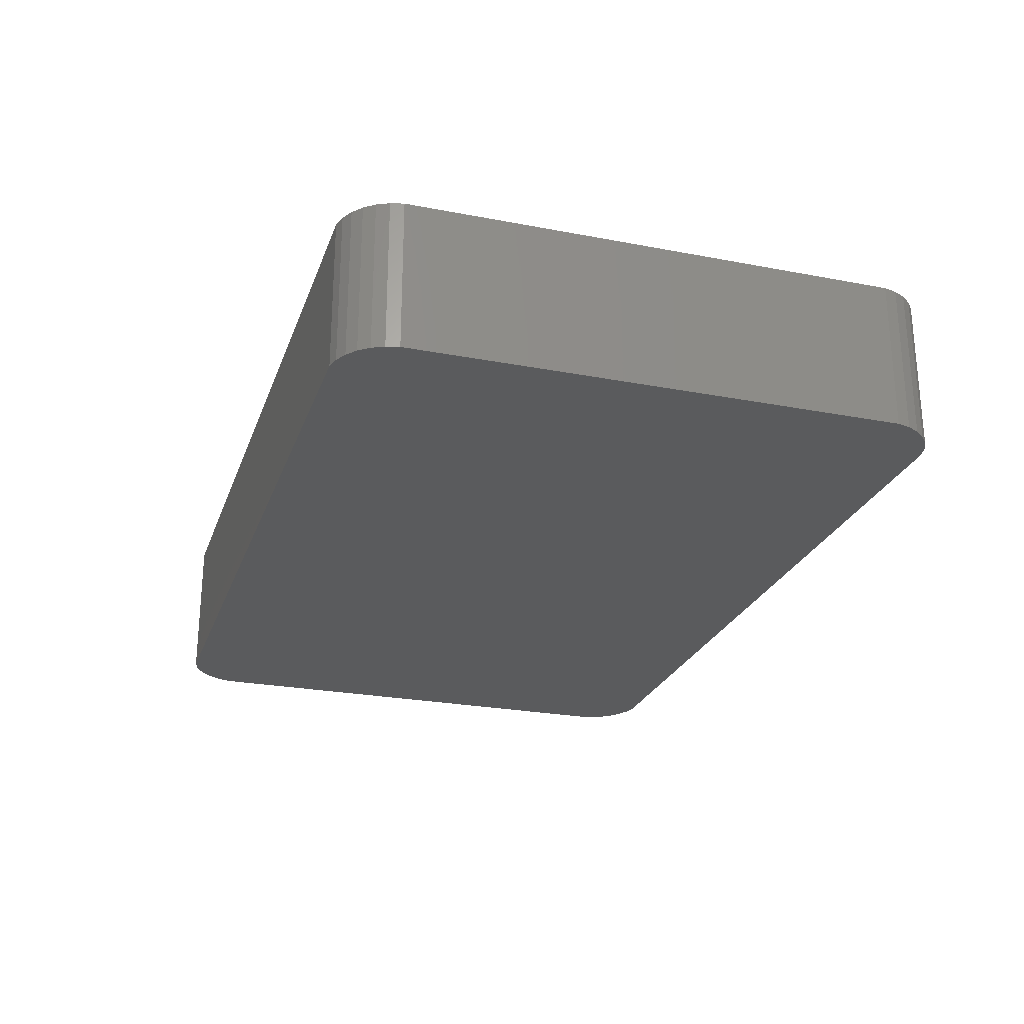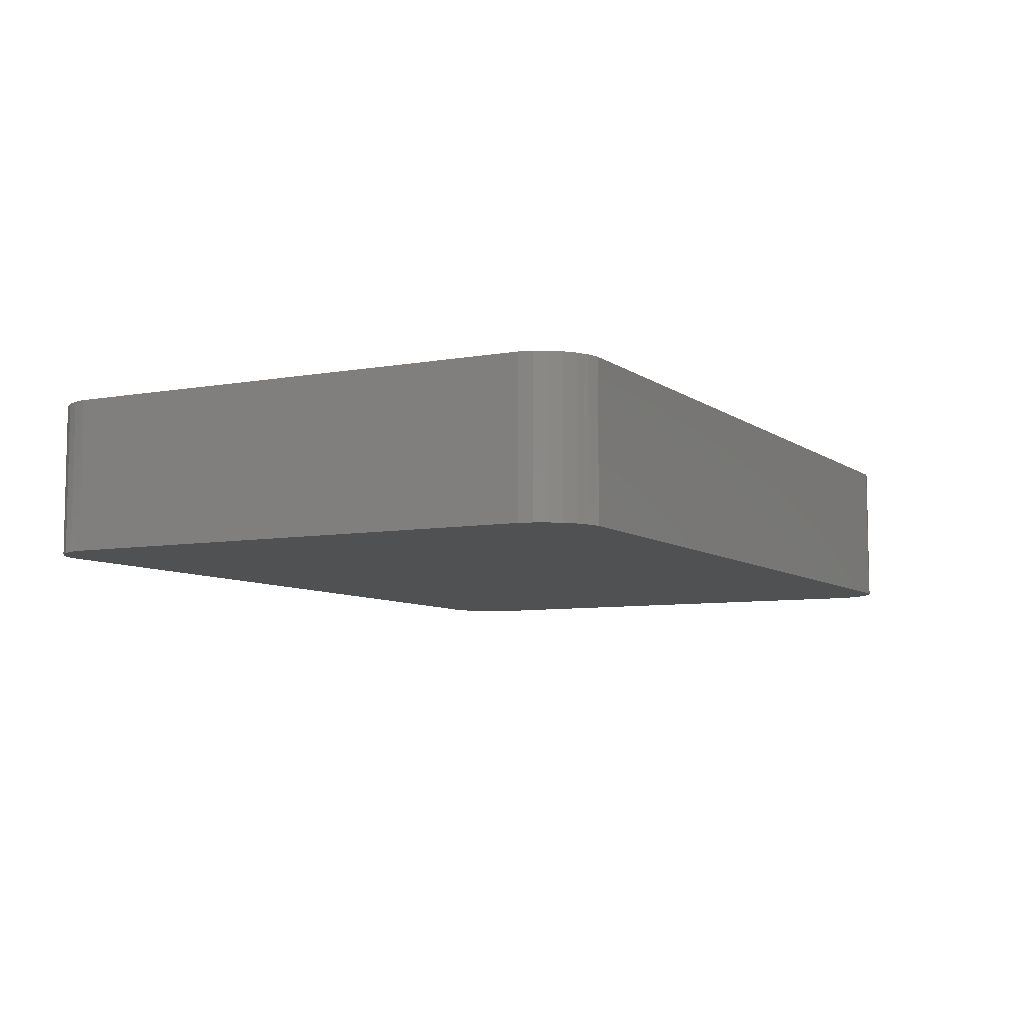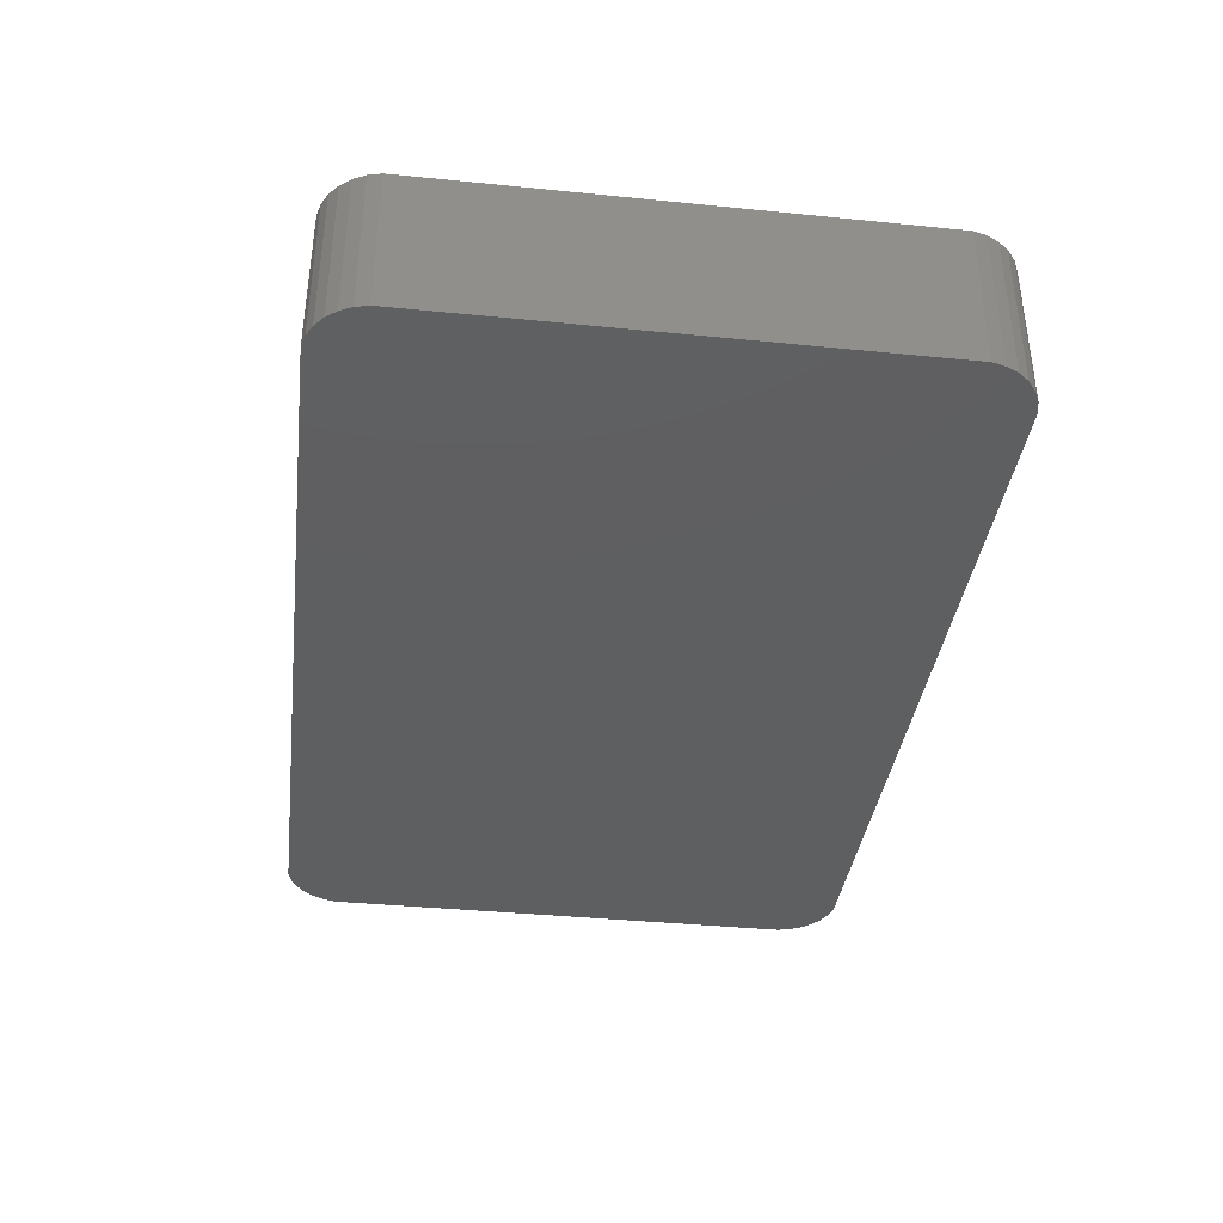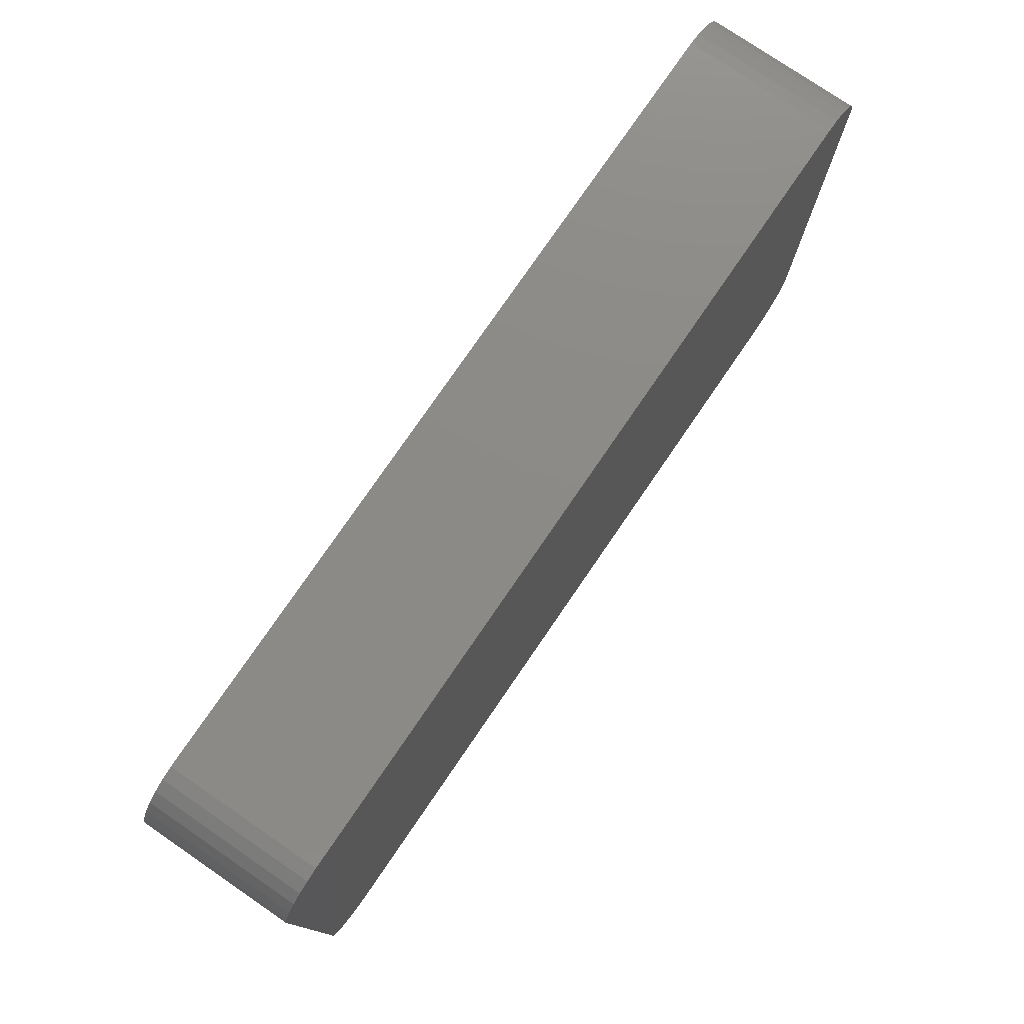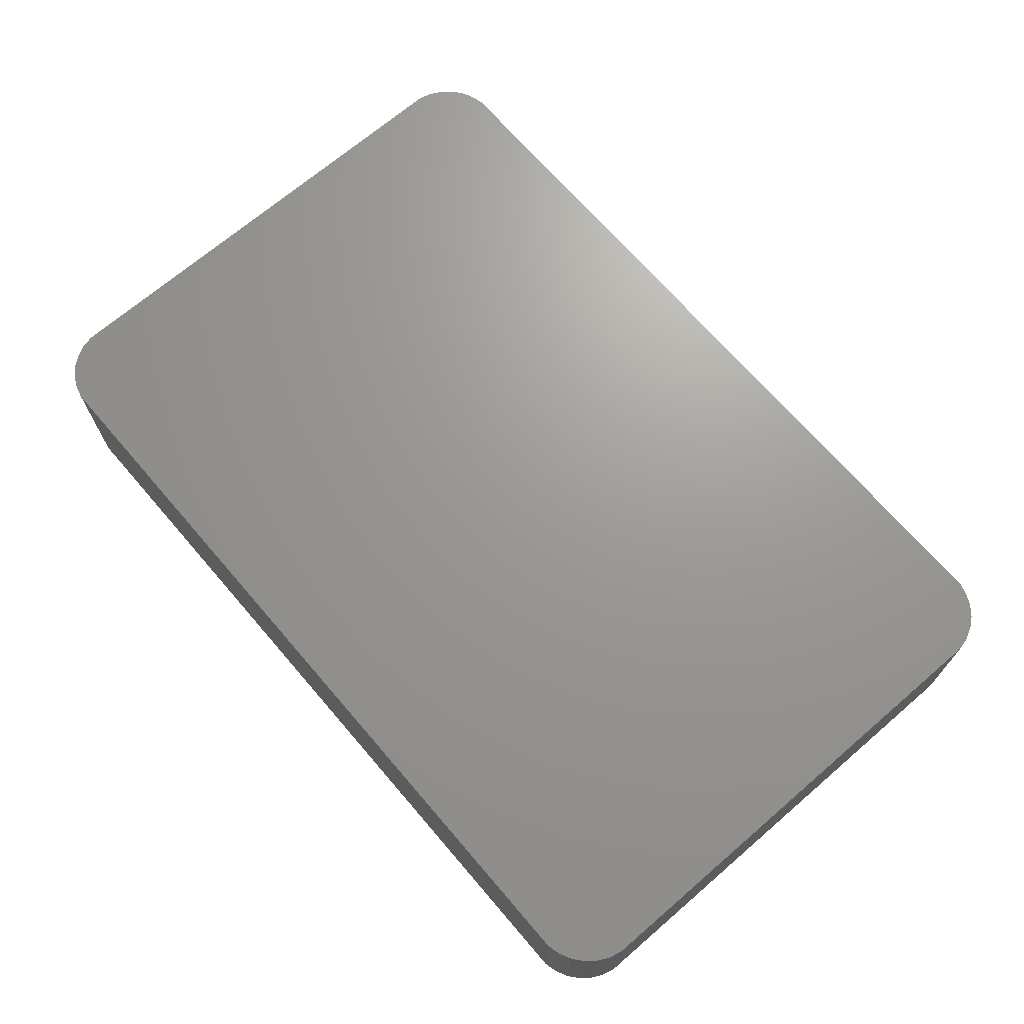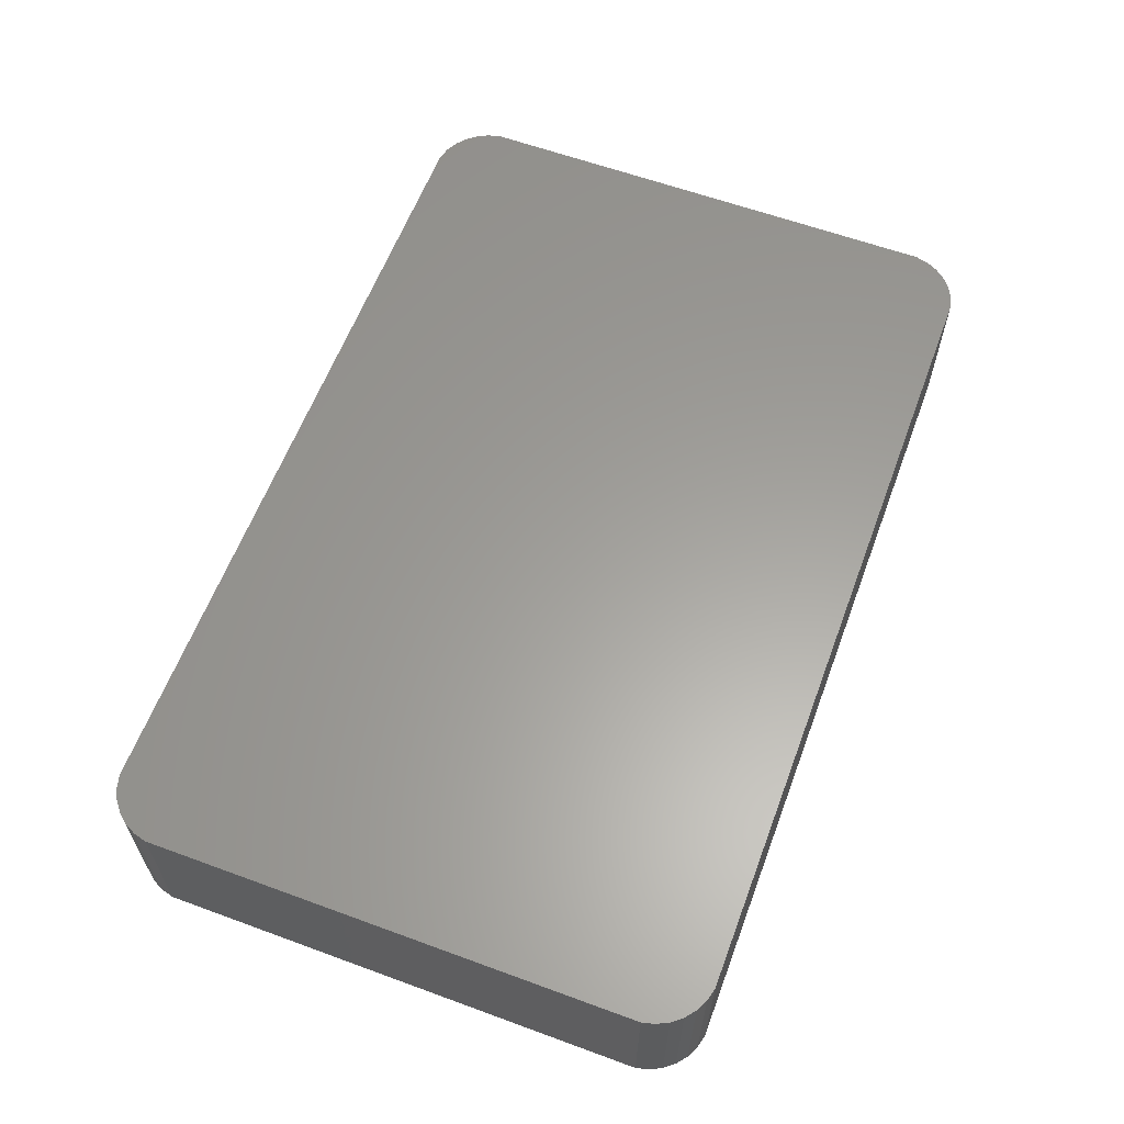
<metadata>
{"format":"stl","ext":"stl","renderer":"f3d","projection":"perspective","resolution":1024,"background":"white","views":[{"elev":-25.0,"azim":-107.3,"up":"+Z"},{"elev":-7.3,"azim":117.7,"up":"+Z"},{"elev":-37.7,"azim":82.7,"up":"+Z"},{"elev":77.2,"azim":-55.6,"up":"+Y"},{"elev":69.5,"azim":-130.7,"up":"+Z"},{"elev":60.9,"azim":110.5,"up":"+Z"}]}
</metadata>
<code>
# stl→obj: 84 verts, 164 faces
v -0.02709 0.004711 -0.01587
v -0.03051 0.01817 0.127
v -0.03051 0.01817 -0.01587
v -0.02709 0.004711 0.127
v -0.02088 -0.007707 -0.01587
v -0.02088 -0.007707 0.127
v -0.01217 -0.01852 -0.01587
v -0.01217 -0.01852 0.127
v -0.001358 -0.02723 -0.01587
v -0.001358 -0.02723 0.127
v 0.01106 -0.03344 -0.01587
v 0.01106 -0.03344 0.127
v 0.02451 -0.03686 -0.01587
v 0.02451 -0.03686 0.127
v -0.03051 0.5317 0.127
v -0.03051 0.5317 -0.01587
v 0.8683 -0.03686 -0.01587
v 0.8683 -0.03686 0.127
v -0.03051 0.01817 -0.03175
v -0.02709 0.004711 -0.03175
v -0.02088 -0.007707 -0.03175
v -0.01217 -0.01852 -0.03175
v -0.001358 -0.02723 -0.03175
v 0.01106 -0.03344 -0.03175
v 0.02451 -0.03686 -0.03175
v 0.01106 0.5833 0.127
v -0.001358 0.5771 0.127
v -0.01217 0.5684 0.127
v 0.02451 0.5868 0.127
v -0.02088 0.5576 0.127
v -0.02709 0.5452 0.127
v 0.8941 -0.02723 0.127
v 0.8817 -0.03344 0.127
v 0.9049 -0.01852 0.127
v 0.9199 0.004711 0.127
v 0.9136 -0.007707 0.127
v 0.9233 0.01817 0.127
v 0.8683 0.5868 0.127
v 0.9233 0.5317 0.127
v 0.8817 0.5833 0.127
v 0.9049 0.5684 0.127
v 0.9199 0.5452 0.127
v 0.9136 0.5576 0.127
v 0.8941 0.5771 0.127
v 0.01106 0.5833 -0.01587
v 0.02451 0.5868 -0.01587
v -0.001358 0.5771 -0.01587
v -0.01217 0.5684 -0.01587
v -0.02088 0.5576 -0.01587
v -0.02709 0.5452 -0.01587
v -0.03051 0.5317 -0.03175
v 0.8817 -0.03344 -0.01587
v 0.8941 -0.02723 -0.01587
v 0.9049 -0.01852 -0.01587
v 0.9136 -0.007707 -0.01587
v 0.9199 0.004711 -0.01587
v 0.9233 0.01817 -0.01587
v 0.8683 -0.03686 -0.03175
v 0.01106 0.5833 -0.03175
v -0.01217 0.5684 -0.03175
v -0.001358 0.5771 -0.03175
v 0.02451 0.5868 -0.03175
v -0.02088 0.5576 -0.03175
v -0.02709 0.5452 -0.03175
v 0.8941 -0.02723 -0.03175
v 0.8817 -0.03344 -0.03175
v 0.9049 -0.01852 -0.03175
v 0.9199 0.004711 -0.03175
v 0.9136 -0.007707 -0.03175
v 0.9233 0.01817 -0.03175
v 0.8683 0.5868 -0.03175
v 0.9233 0.5317 -0.03175
v 0.8817 0.5833 -0.03175
v 0.9049 0.5684 -0.03175
v 0.9199 0.5452 -0.03175
v 0.9136 0.5576 -0.03175
v 0.8941 0.5771 -0.03175
v 0.9233 0.5317 -0.01587
v 0.9199 0.5452 -0.01587
v 0.9136 0.5576 -0.01587
v 0.9049 0.5684 -0.01587
v 0.8941 0.5771 -0.01587
v 0.8817 0.5833 -0.01587
v 0.8683 0.5868 -0.01587
f 1 2 3
f 1 4 2
f 5 6 4
f 5 4 1
f 7 8 6
f 7 6 5
f 9 10 8
f 9 8 7
f 11 12 10
f 11 10 9
f 13 14 12
f 13 12 11
f 3 15 16
f 3 2 15
f 17 14 13
f 17 18 14
f 1 3 19
f 1 19 20
f 5 20 21
f 5 1 20
f 7 21 22
f 7 5 21
f 9 22 23
f 9 7 22
f 11 23 24
f 11 9 23
f 13 24 25
f 13 11 24
f 2 4 6
f 2 6 8
f 2 8 10
f 2 10 12
f 2 12 14
f 26 27 28
f 29 28 30
f 29 30 31
f 29 31 15
f 29 15 2
f 29 2 14
f 29 26 28
f 32 18 33
f 34 18 32
f 35 34 36
f 37 34 35
f 37 18 34
f 38 14 18
f 38 29 14
f 39 38 18
f 39 18 37
f 40 38 39
f 41 39 42
f 41 42 43
f 41 44 40
f 41 40 39
f 45 29 46
f 45 26 29
f 47 27 26
f 47 26 45
f 48 28 27
f 48 27 47
f 49 30 28
f 49 28 48
f 50 31 30
f 50 30 49
f 16 15 31
f 16 31 50
f 3 16 51
f 3 51 19
f 52 18 17
f 52 33 18
f 53 32 33
f 53 33 52
f 54 34 32
f 54 32 53
f 55 36 34
f 55 34 54
f 56 35 36
f 56 36 55
f 57 37 35
f 57 35 56
f 17 13 25
f 17 25 58
f 19 21 20
f 19 22 21
f 19 23 22
f 19 24 23
f 19 25 24
f 59 60 61
f 62 63 60
f 62 64 63
f 62 51 64
f 62 19 51
f 62 25 19
f 62 60 59
f 65 66 58
f 67 65 58
f 68 69 67
f 70 68 67
f 70 67 58
f 71 58 25
f 71 25 62
f 72 58 71
f 72 70 58
f 73 72 71
f 74 75 72
f 74 76 75
f 74 73 77
f 74 72 73
f 78 37 57
f 78 39 37
f 79 39 78
f 79 42 39
f 80 43 42
f 80 42 79
f 81 41 43
f 81 43 80
f 82 44 41
f 82 41 81
f 83 40 44
f 83 44 82
f 84 38 40
f 84 40 83
f 46 38 84
f 46 29 38
f 45 46 62
f 45 62 59
f 47 59 61
f 47 45 59
f 48 61 60
f 48 47 61
f 49 60 63
f 49 48 60
f 50 63 64
f 50 49 63
f 16 64 51
f 16 50 64
f 52 17 58
f 52 58 66
f 53 66 65
f 53 52 66
f 54 65 67
f 54 53 65
f 55 67 69
f 55 54 67
f 56 69 68
f 56 55 69
f 57 68 70
f 57 56 68
f 78 57 70
f 78 70 72
f 79 78 72
f 79 72 75
f 80 75 76
f 80 79 75
f 81 76 74
f 81 80 76
f 82 74 77
f 82 81 74
f 83 77 73
f 83 82 77
f 84 73 71
f 84 83 73
f 46 84 71
f 46 71 62

</code>
